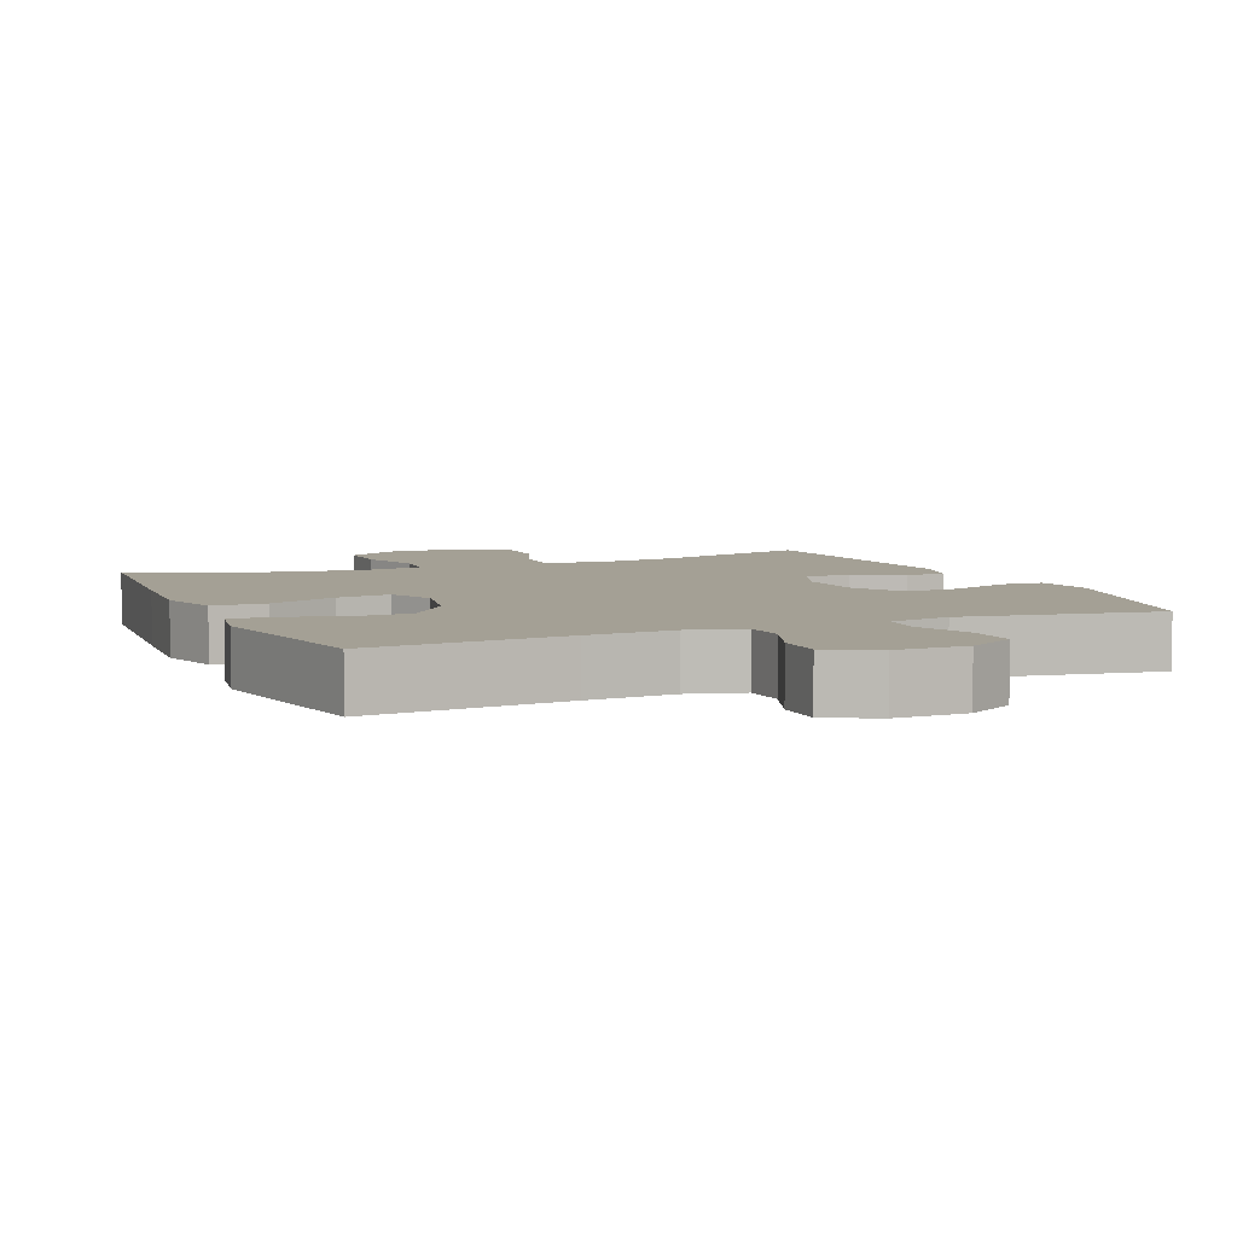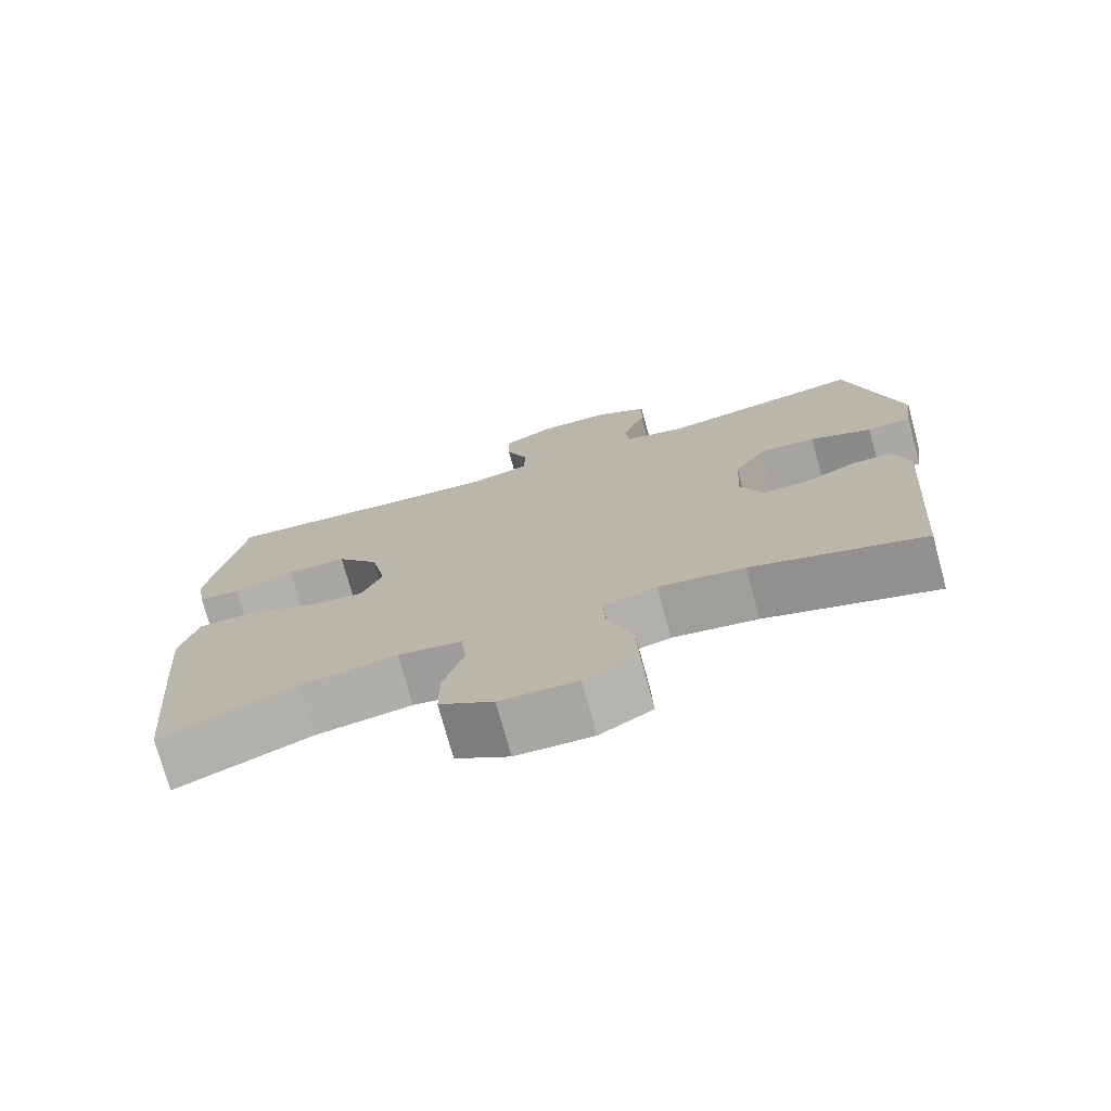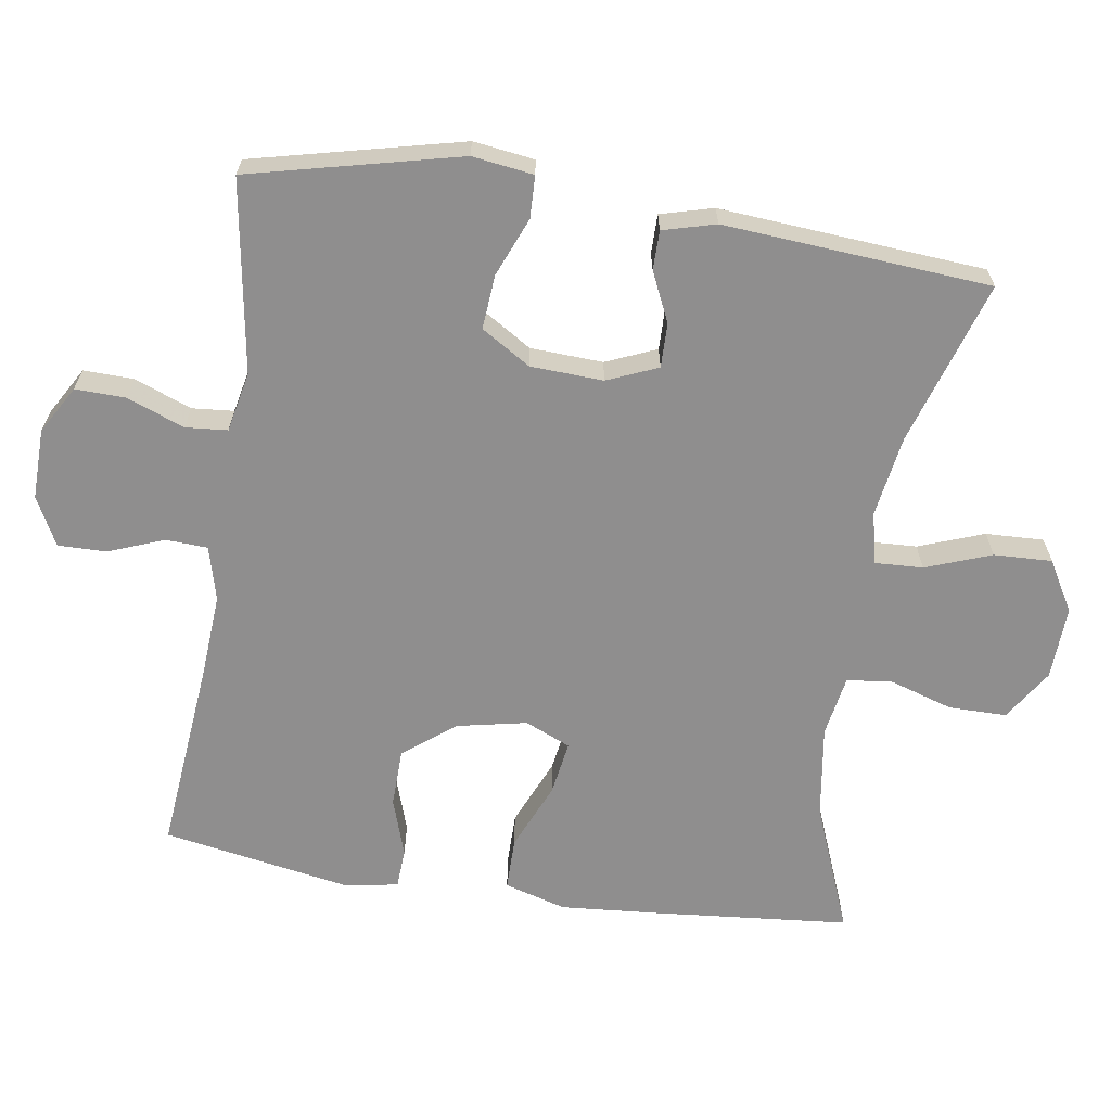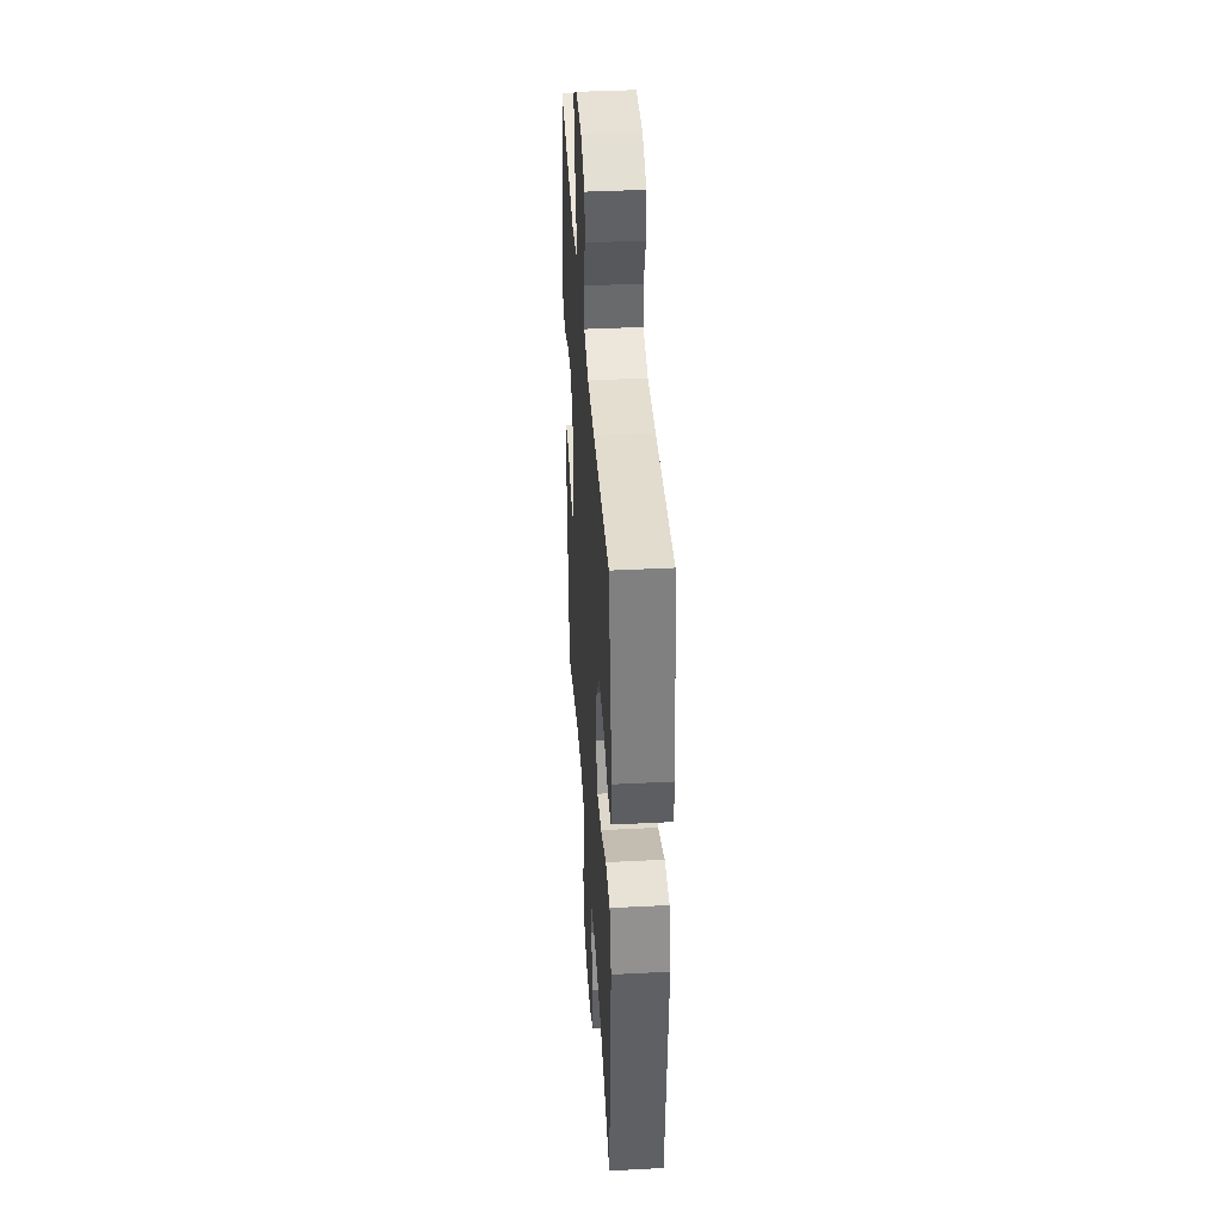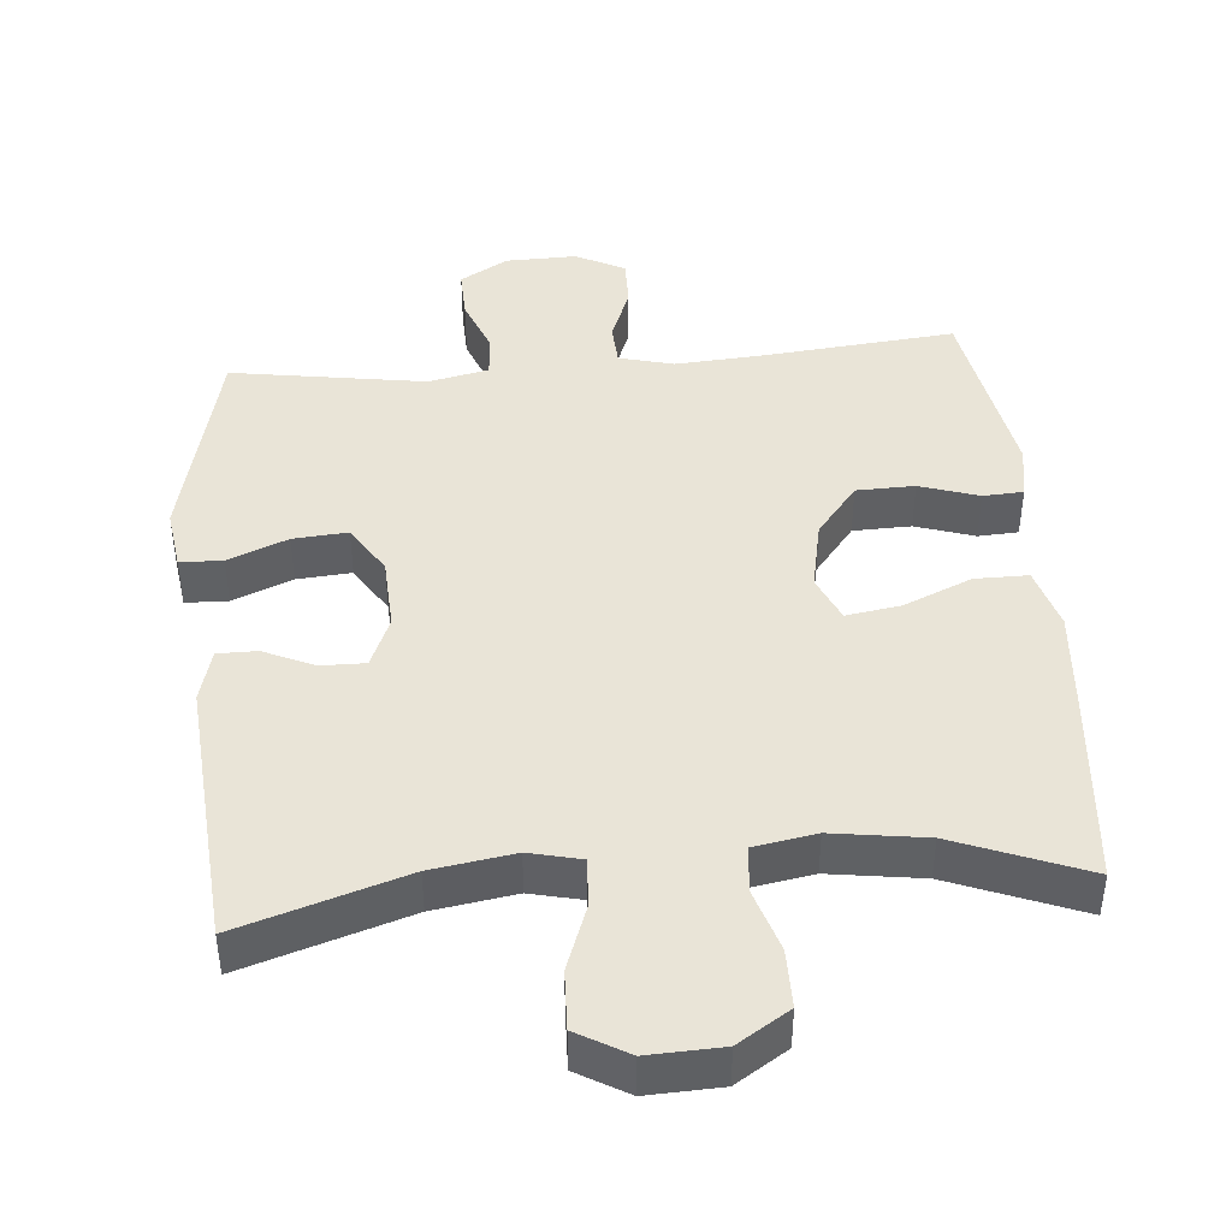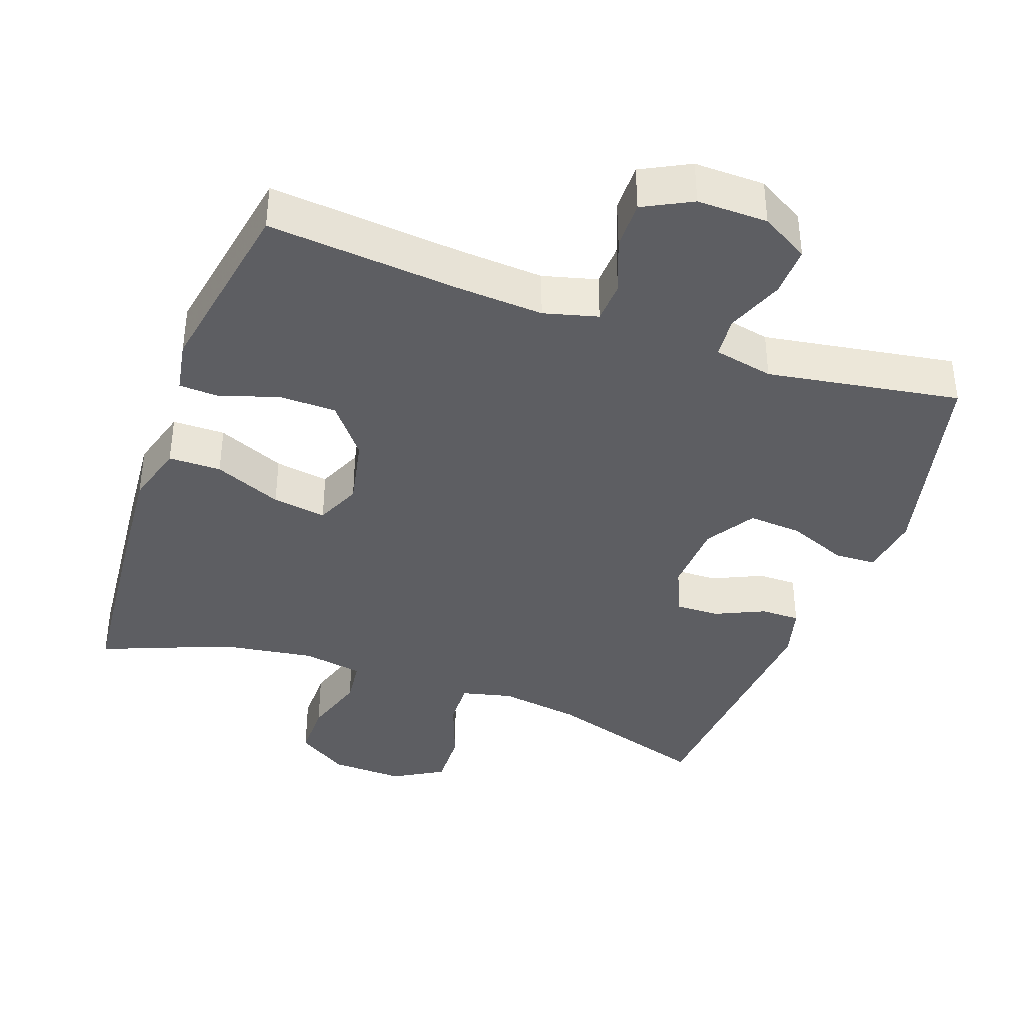
<metadata>
{"format":"obj","ext":"obj","renderer":"f3d","projection":"perspective","resolution":1024,"background":"white","views":[{"elev":5.8,"azim":-22.9,"up":"+Y"},{"elev":-74.9,"azim":15.3,"up":"+Z"},{"elev":-65.0,"azim":81.3,"up":"+Y"},{"elev":40.3,"azim":-93.6,"up":"+Z"},{"elev":43.3,"azim":175.0,"up":"+Y"},{"elev":-38.7,"azim":-19.6,"up":"+Y"}]}
</metadata>
<code>
v -0.5 0.07 0.5
v -0.228 0.07 0.474
v -0.109 0.07 0.466
v -0.033 0.07 0.486
v -0.03 0.07 0.545
v -0.06 0.07 0.623
v -0.061 0.07 0.691
v 0.007 0.07 0.726
v 0.106 0.07 0.724
v 0.173 0.07 0.685
v 0.171 0.07 0.614
v 0.14 0.07 0.534
v 0.145 0.07 0.475
v 0.229 0.07 0.457
v 0.5 0.07 0.5
v 0.57 0.07 0.205
v 0.558 0.07 0.119
v 0.499 0.07 0.117
v 0.416 0.07 0.151
v 0.34 0.07 0.157
v 0.297 0.07 0.088
v 0.292 0.07 -0.014
v 0.322 0.07 -0.085
v 0.384 0.07 -0.084
v 0.454 0.07 -0.052
v 0.509 0.07 -0.052
v 0.529 0.07 -0.126
v 0.5 0.07 -0.5
v 0.27 0.07 -0.427
v 0.155 0.07 -0.409
v 0.083 0.07 -0.426
v 0.086 0.07 -0.493
v 0.12 0.07 -0.585
v 0.123 0.07 -0.667
v 0.052 0.07 -0.708
v -0.051 0.07 -0.704
v -0.123 0.07 -0.658
v -0.123 0.07 -0.577
v -0.095 0.07 -0.488
v -0.102 0.07 -0.424
v -0.188 0.07 -0.409
v -0.318 0.07 -0.428
v -0.5 0.07 -0.5
v -0.525 0.07 -0.224
v -0.536 0.07 -0.086
v -0.511 0.07 0.001
v -0.437 0.07 0.001
v -0.342 0.07 -0.04
v -0.266 0.07 -0.052
v -0.238 0.07 0.012
v -0.258 0.07 0.11
v -0.315 0.07 0.182
v -0.396 0.07 0.184
v -0.478 0.07 0.157
v -0.534 0.07 0.16
v -0.547 0.07 0.235
v -0.5 0 0.5
v -0.228 0 0.474
v -0.109 0 0.466
v -0.033 0 0.486
v -0.03 0 0.545
v -0.06 0 0.623
v -0.061 0 0.691
v 0.007 0 0.726
v 0.106 0 0.724
v 0.173 0 0.685
v 0.171 0 0.614
v 0.14 0 0.534
v 0.145 0 0.475
v 0.229 0 0.457
v 0.5 0 0.5
v 0.57 0 0.205
v 0.558 0 0.119
v 0.499 0 0.117
v 0.416 0 0.151
v 0.34 0 0.157
v 0.297 0 0.088
v 0.292 0 -0.014
v 0.322 0 -0.085
v 0.384 0 -0.084
v 0.454 0 -0.052
v 0.509 0 -0.052
v 0.529 0 -0.126
v 0.5 0 -0.5
v 0.27 0 -0.427
v 0.155 0 -0.409
v 0.083 0 -0.426
v 0.086 0 -0.493
v 0.12 0 -0.585
v 0.123 0 -0.667
v 0.052 0 -0.708
v -0.051 0 -0.704
v -0.123 0 -0.658
v -0.123 0 -0.577
v -0.095 0 -0.488
v -0.102 0 -0.424
v -0.188 0 -0.409
v -0.318 0 -0.428
v -0.5 0 -0.5
v -0.525 0 -0.224
v -0.536 0 -0.086
v -0.511 0 0.001
v -0.437 0 0.001
v -0.342 0 -0.04
v -0.266 0 -0.052
v -0.238 0 0.012
v -0.258 0 0.11
v -0.315 0 0.182
v -0.396 0 0.184
v -0.478 0 0.157
v -0.534 0 0.16
v -0.547 0 0.235
f 53 54 55 56
f 52 53 56 1
f 51 52 1 2
f 50 51 2 3
f 45 46 47 48
f 45 48 49
f 42 43 44 45
f 41 42 45 49
f 40 41 49 50
f 36 37 38 39
f 36 39 40
f 35 36 40
f 32 33 34 35
f 31 32 35 40
f 30 31 40 50
f 26 27 28 29
f 24 25 26 29
f 23 24 29 30
f 22 23 30 50
f 16 17 18 19
f 14 15 16 19
f 13 14 19 20
f 9 10 11 12
f 9 12 13
f 8 9 13
f 5 6 7 8
f 4 5 8 13
f 21 22 50 3
f 13 20 21
f 3 4 13 21
f 112 111 110 109
f 57 112 109 108
f 58 57 108 107
f 59 58 107 106
f 104 103 102 101
f 105 104 101
f 101 100 99 98
f 105 101 98 97
f 106 105 97 96
f 95 94 93 92
f 96 95 92
f 96 92 91
f 91 90 89 88
f 96 91 88 87
f 106 96 87 86
f 85 84 83 82
f 85 82 81 80
f 86 85 80 79
f 106 86 79 78
f 75 74 73 72
f 75 72 71 70
f 76 75 70 69
f 68 67 66 65
f 69 68 65
f 69 65 64
f 64 63 62 61
f 69 64 61 60
f 59 106 78 77
f 77 76 69
f 77 69 60 59
f 1 57 58 2
f 2 58 59 3
f 3 59 60 4
f 4 60 61 5
f 5 61 62 6
f 6 62 63 7
f 7 63 64 8
f 8 64 65 9
f 9 65 66 10
f 10 66 67 11
f 11 67 68 12
f 12 68 69 13
f 13 69 70 14
f 14 70 71 15
f 15 71 72 16
f 16 72 73 17
f 17 73 74 18
f 18 74 75 19
f 19 75 76 20
f 20 76 77 21
f 21 77 78 22
f 22 78 79 23
f 23 79 80 24
f 24 80 81 25
f 25 81 82 26
f 26 82 83 27
f 27 83 84 28
f 28 84 85 29
f 29 85 86 30
f 30 86 87 31
f 31 87 88 32
f 32 88 89 33
f 33 89 90 34
f 34 90 91 35
f 35 91 92 36
f 36 92 93 37
f 37 93 94 38
f 38 94 95 39
f 39 95 96 40
f 40 96 97 41
f 41 97 98 42
f 42 98 99 43
f 43 99 100 44
f 44 100 101 45
f 45 101 102 46
f 46 102 103 47
f 47 103 104 48
f 48 104 105 49
f 49 105 106 50
f 50 106 107 51
f 51 107 108 52
f 52 108 109 53
f 53 109 110 54
f 54 110 111 55
f 55 111 112 56
f 56 112 57 1

</code>
